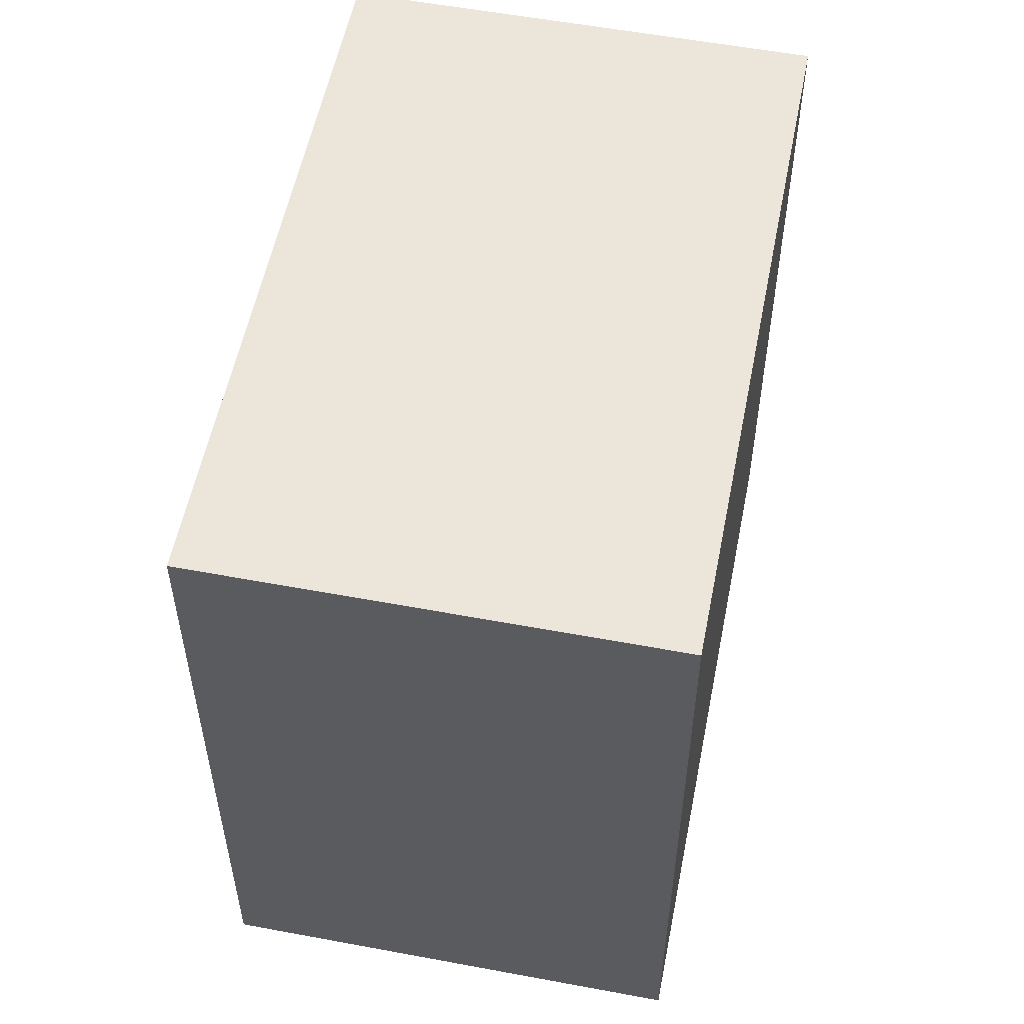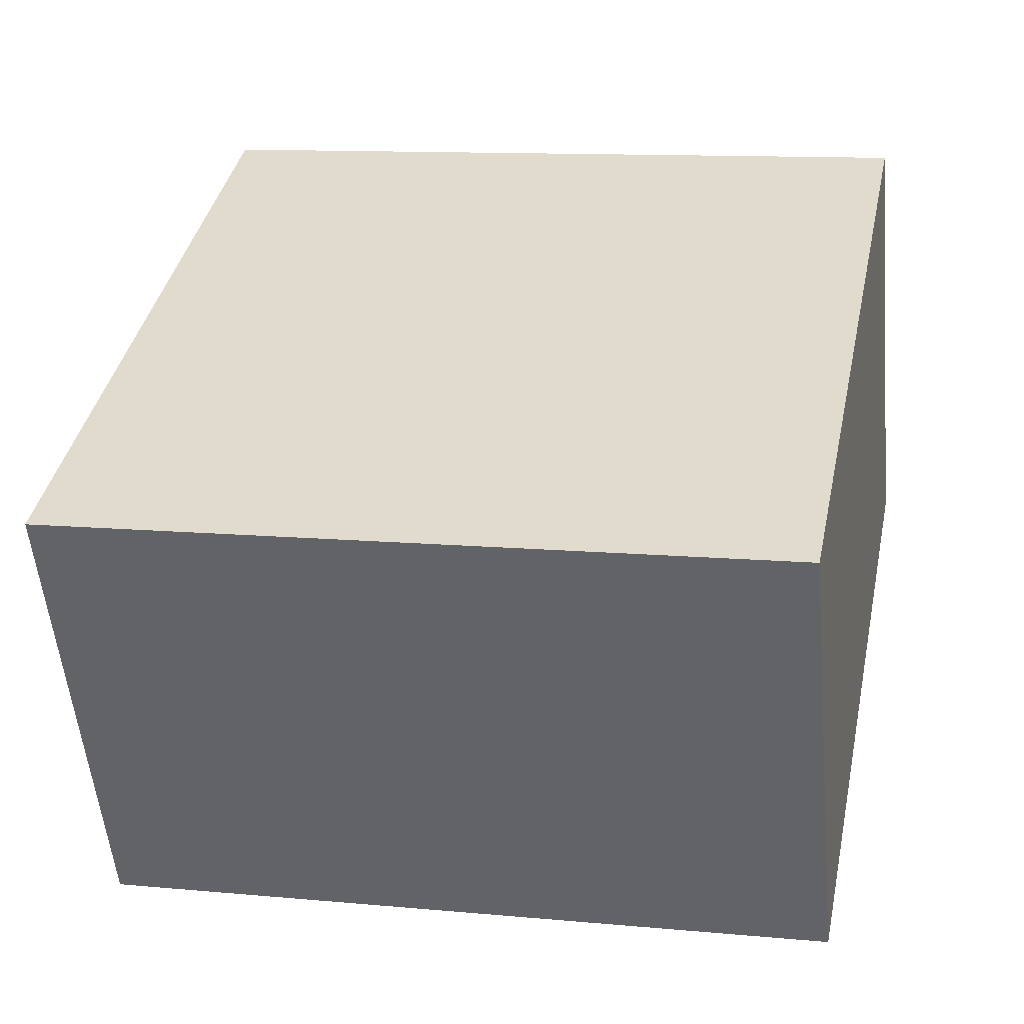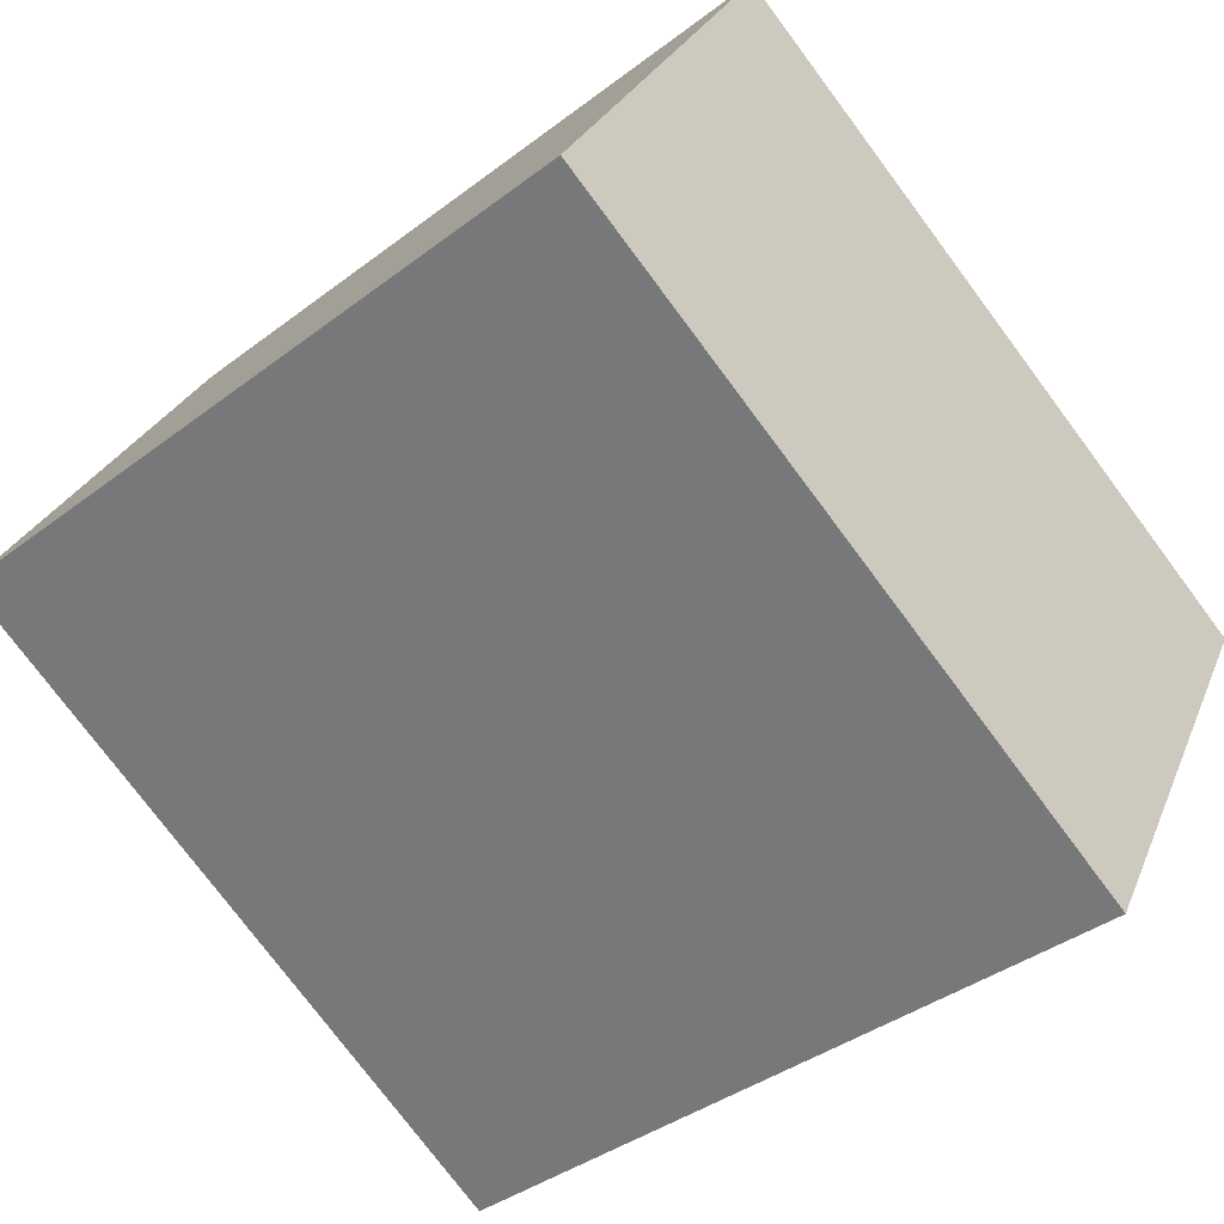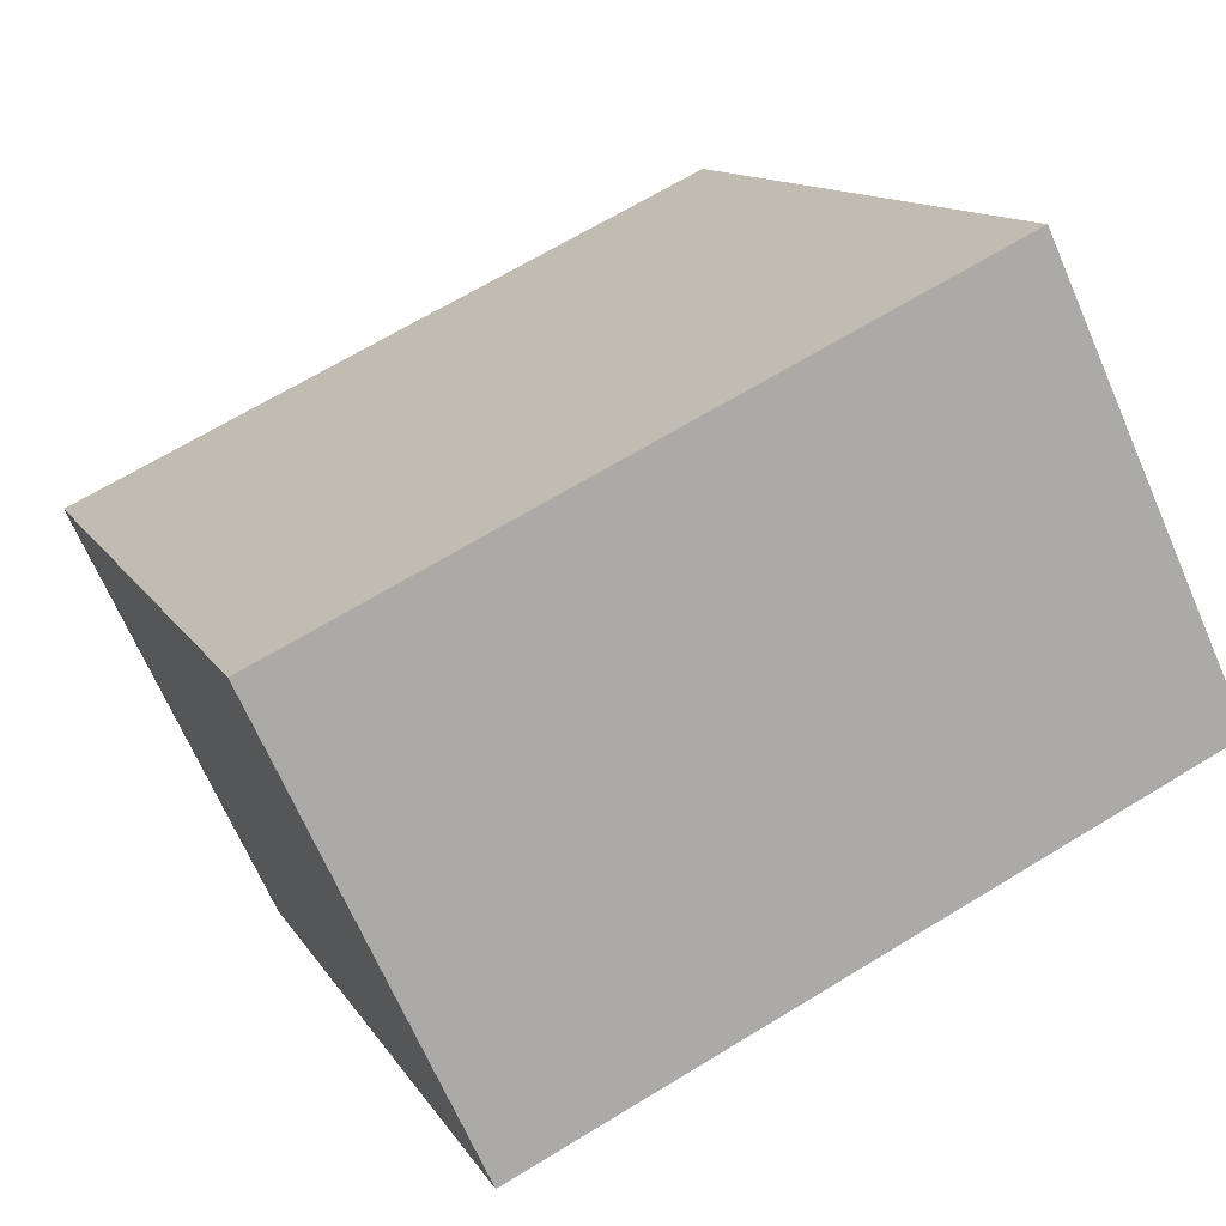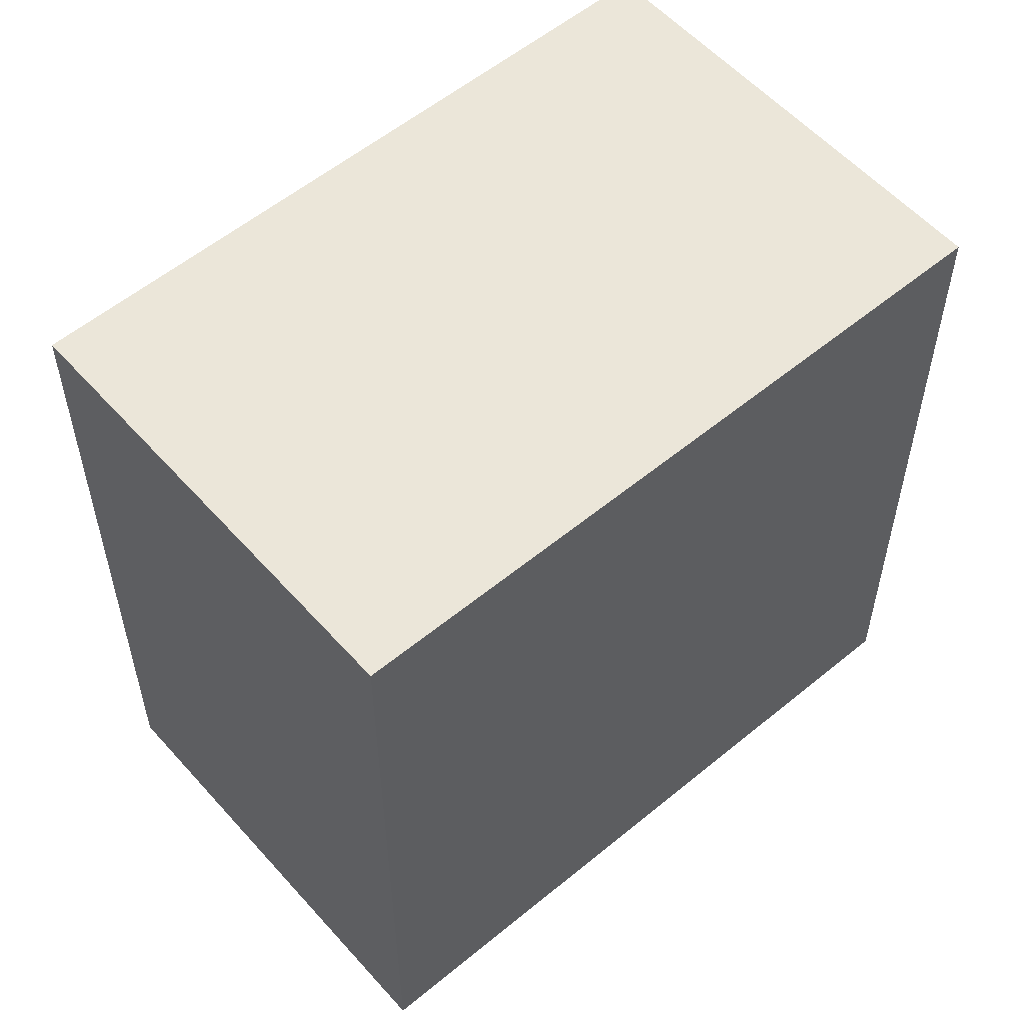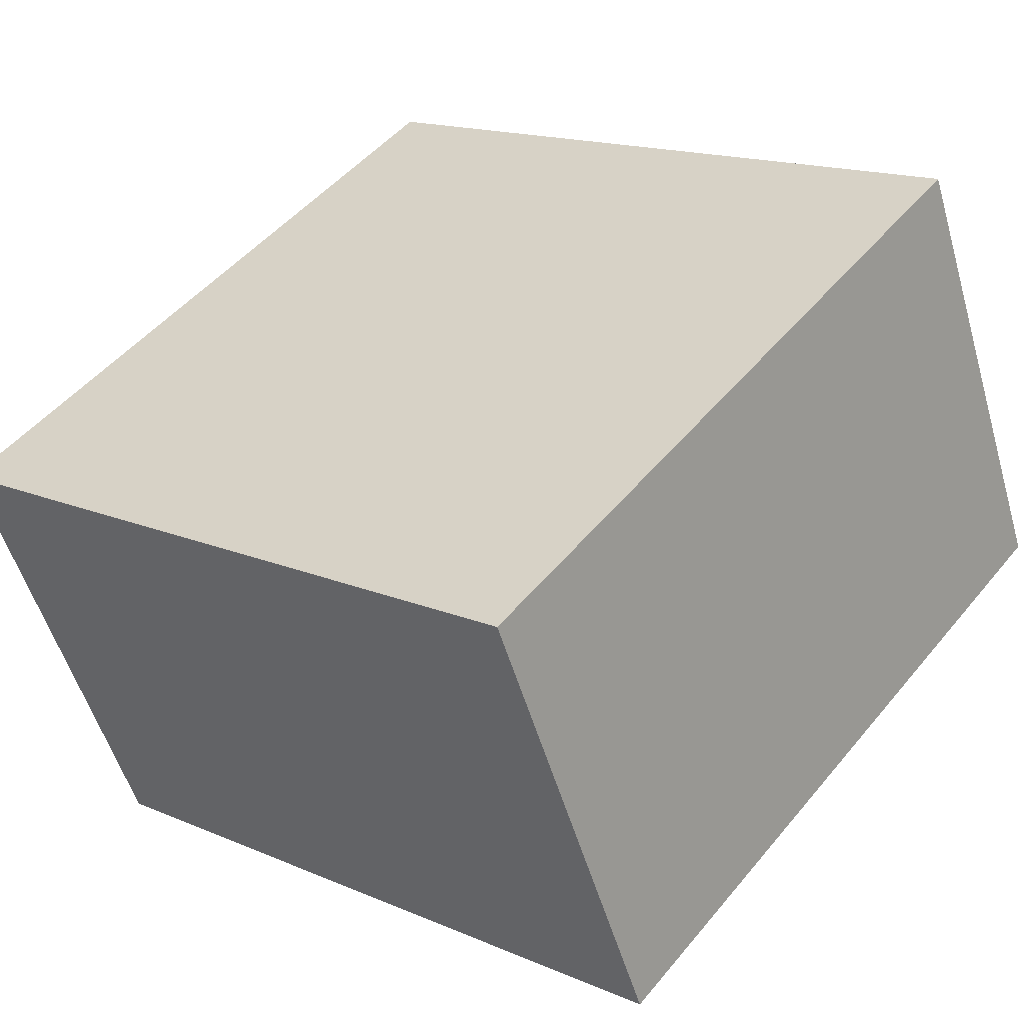
<metadata>
{"format":"obj","ext":"obj","renderer":"f3d","projection":"perspective","resolution":1024,"background":"white","views":[{"elev":55.6,"azim":76.0,"up":"+Y"},{"elev":11.7,"azim":-77.4,"up":"+Z"},{"elev":-77.0,"azim":-143.2,"up":"+Z"},{"elev":12.2,"azim":-19.6,"up":"+Z"},{"elev":56.2,"azim":-66.1,"up":"+Y"},{"elev":15.7,"azim":-48.0,"up":"+Z"}]}
</metadata>
<code>
v  0 6.713 4.111e-16
v  7.794 6.713 -1.074
v  1.819 6.713 -3.878
v  5.968 6.713 2.819
v  1.819 2.375e-16 -3.878
v  0 0 0
v  5.968 -1.726e-16 2.819
v  7.794 6.576e-17 -1.074
g defaultobject
f 1 2 3
f 2 1 4
f 5 1 3
f 1 5 6
f 6 4 1
f 4 6 7
f 7 2 4
f 2 7 8
f 8 3 2
f 3 8 5
f 8 6 5
f 6 8 7

</code>
